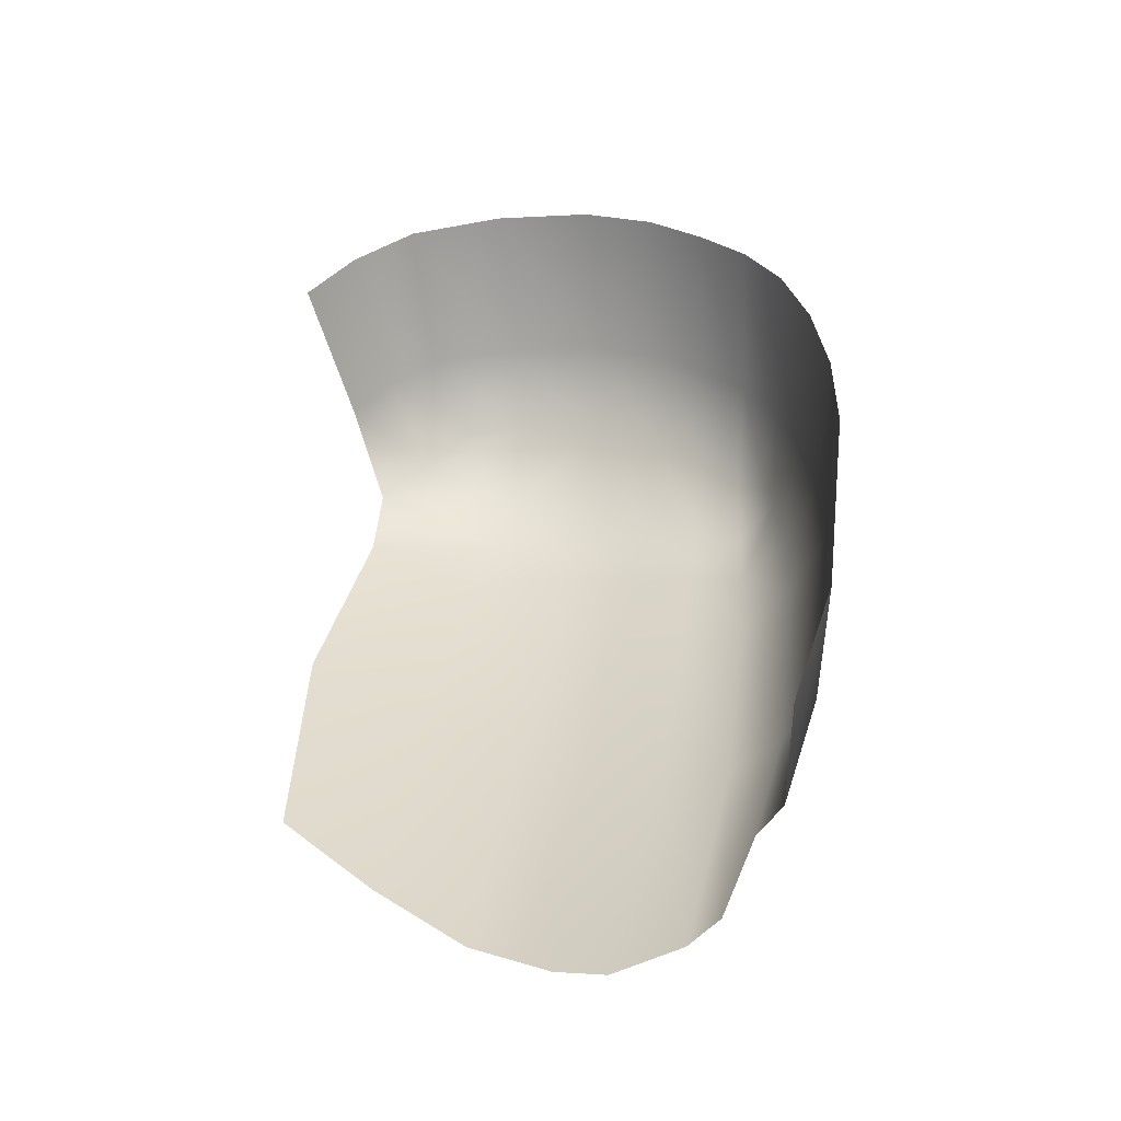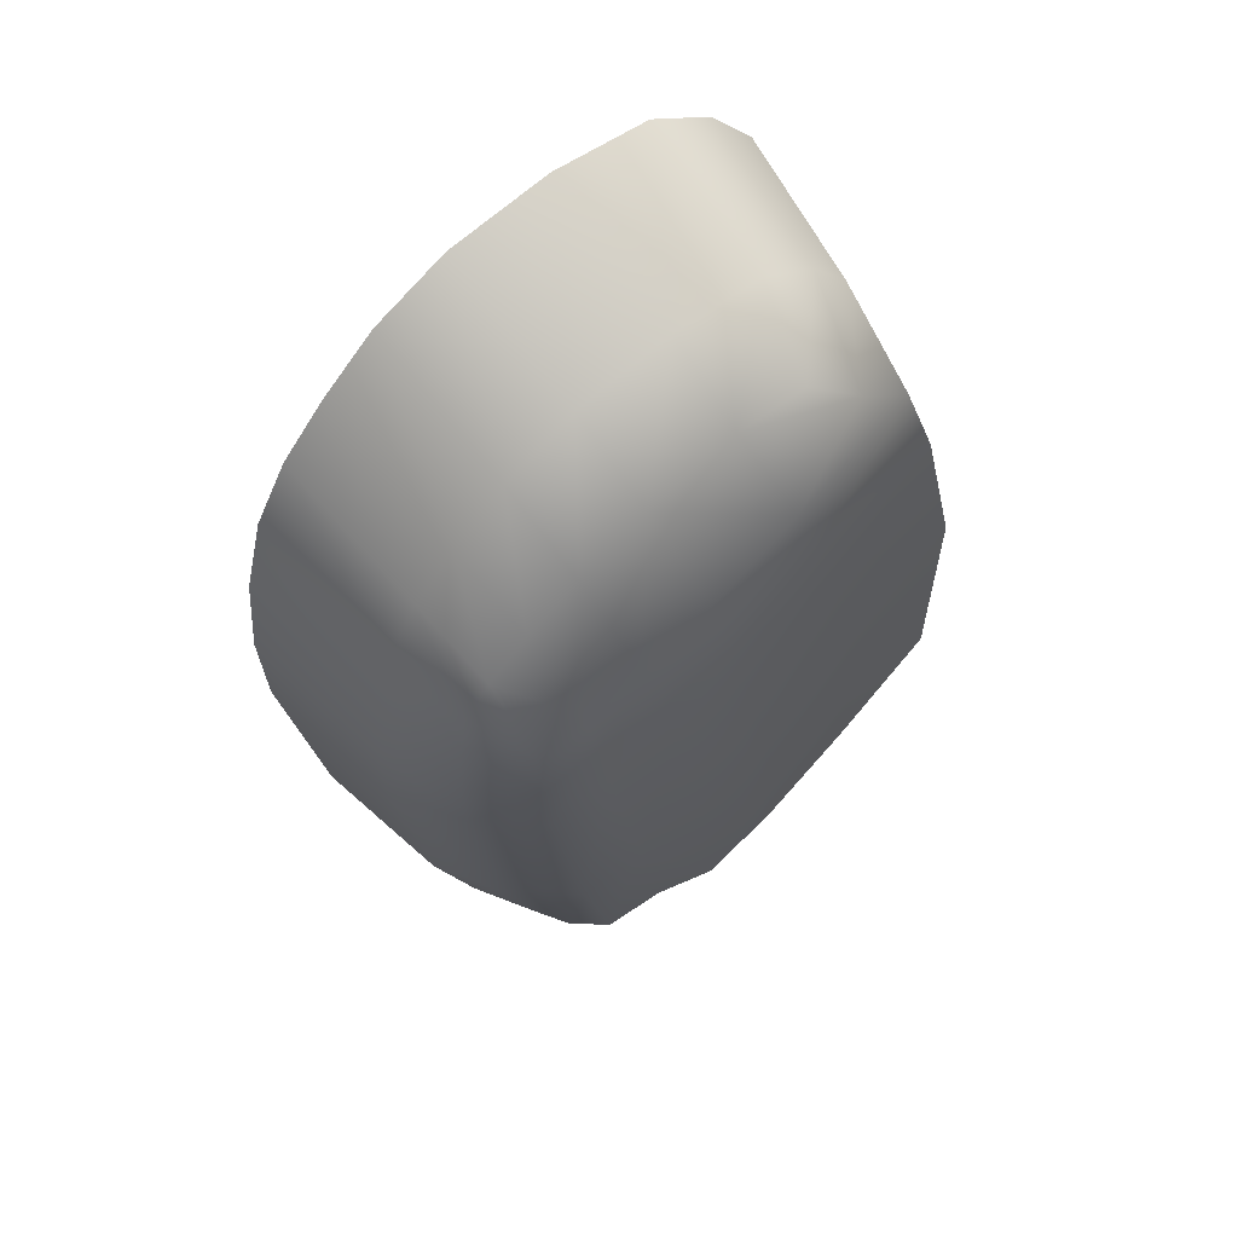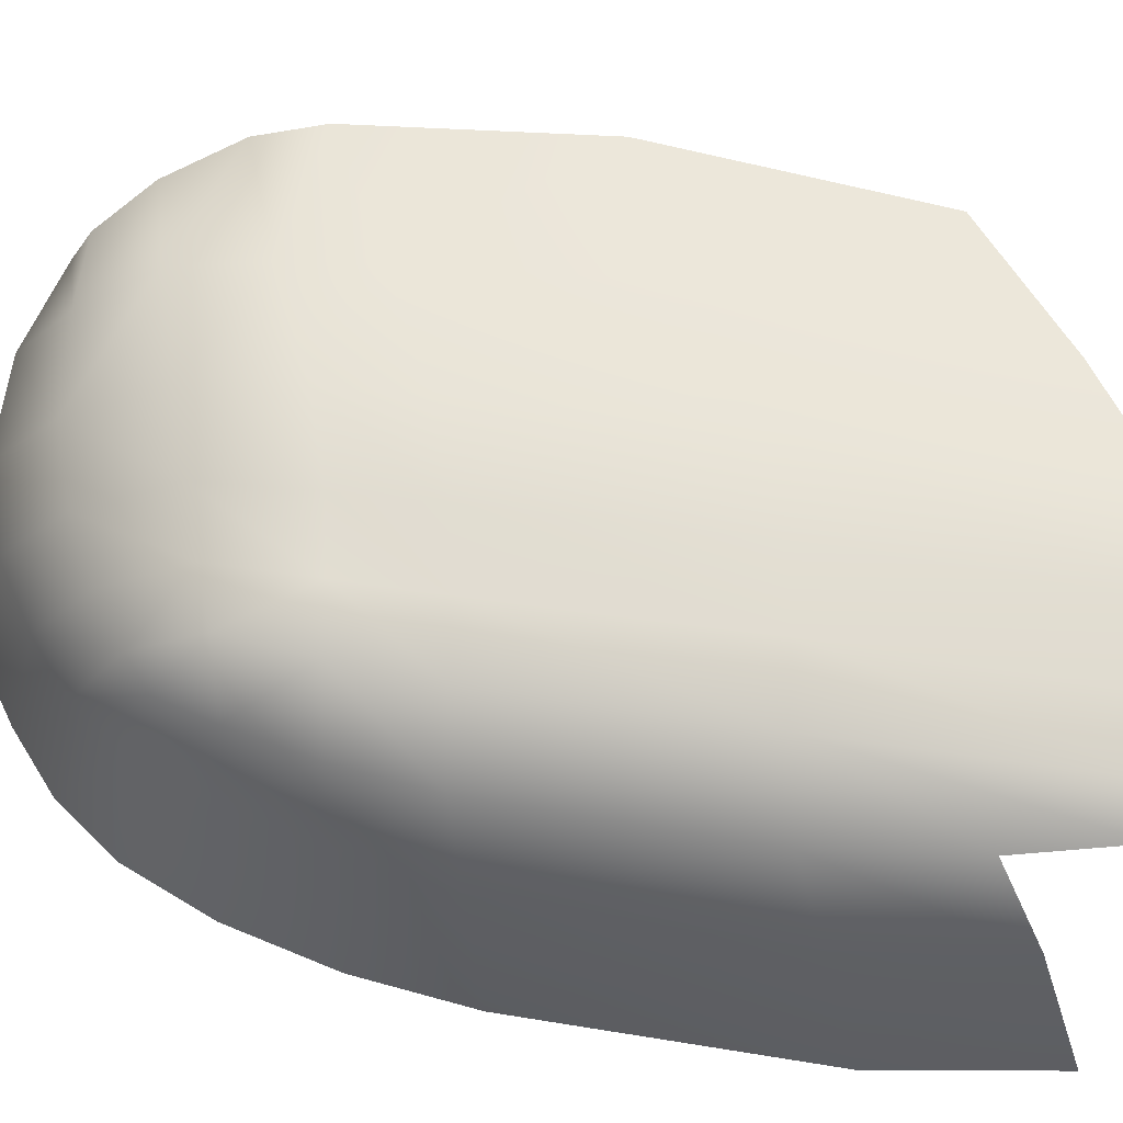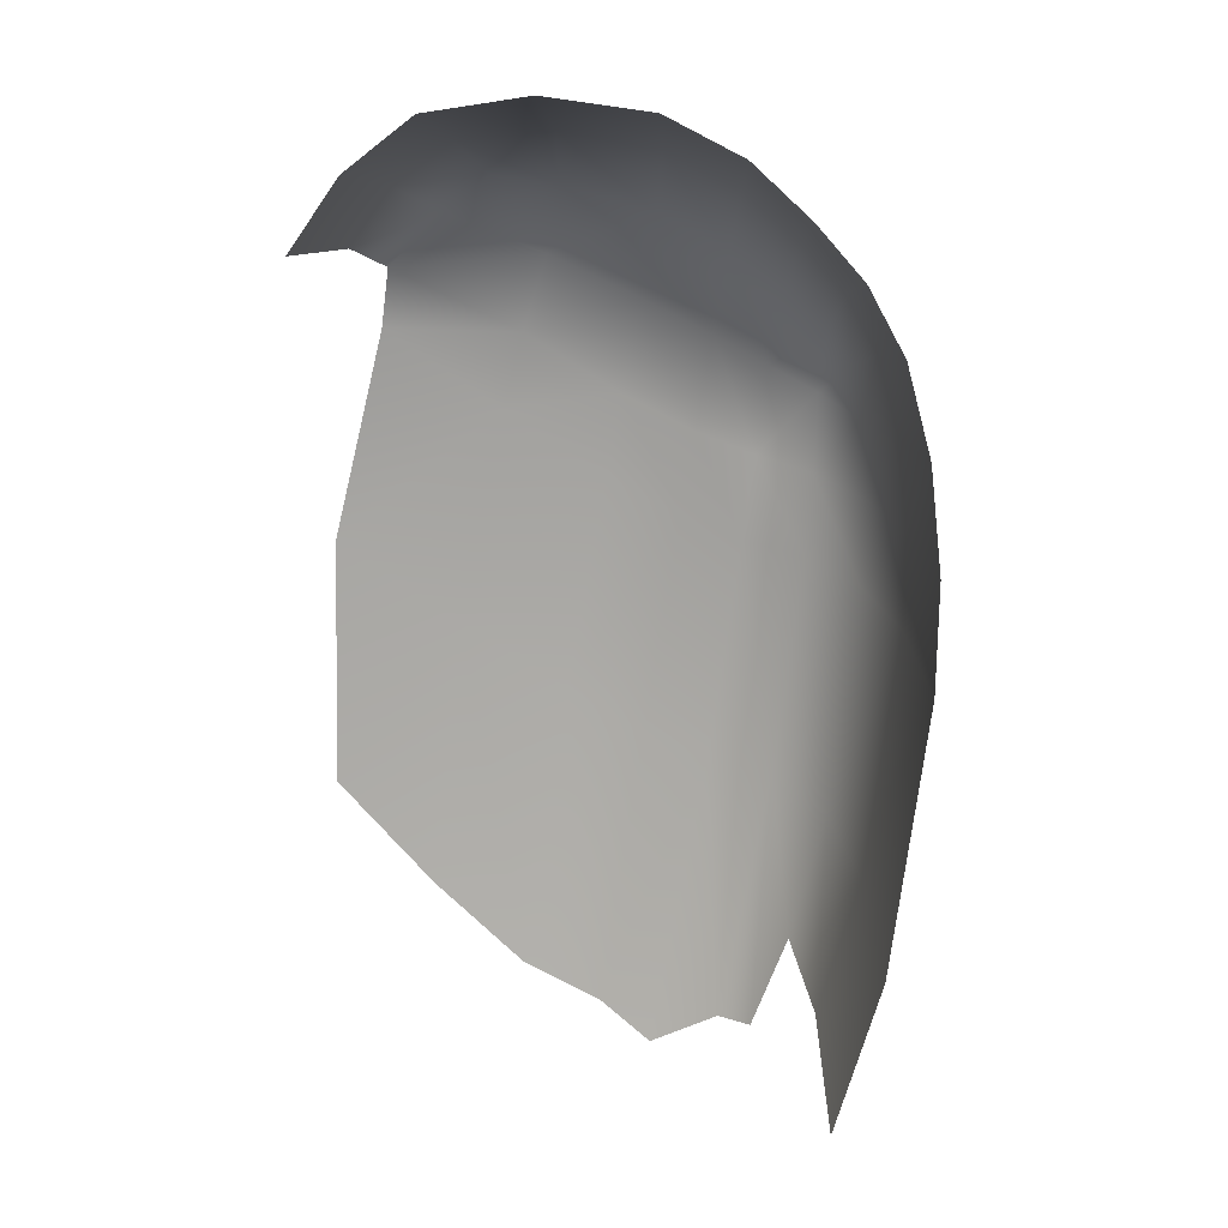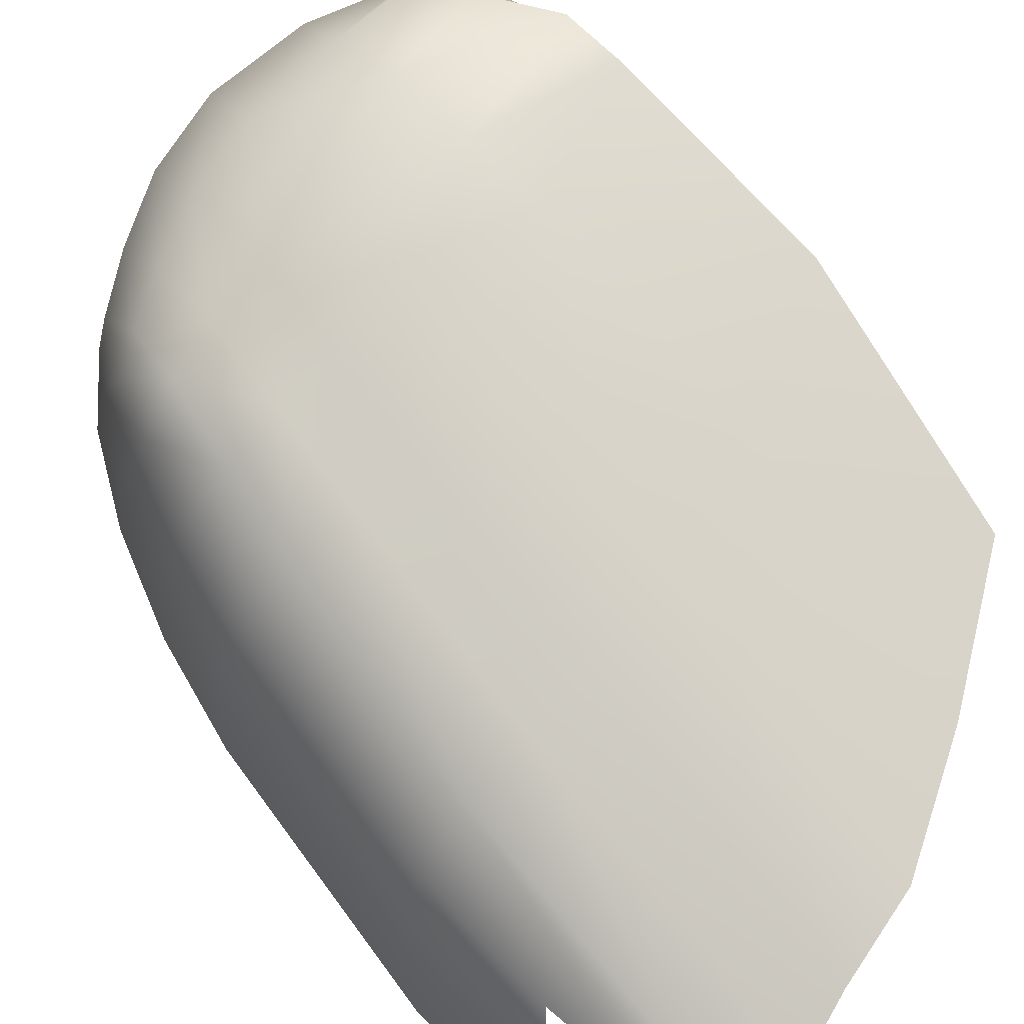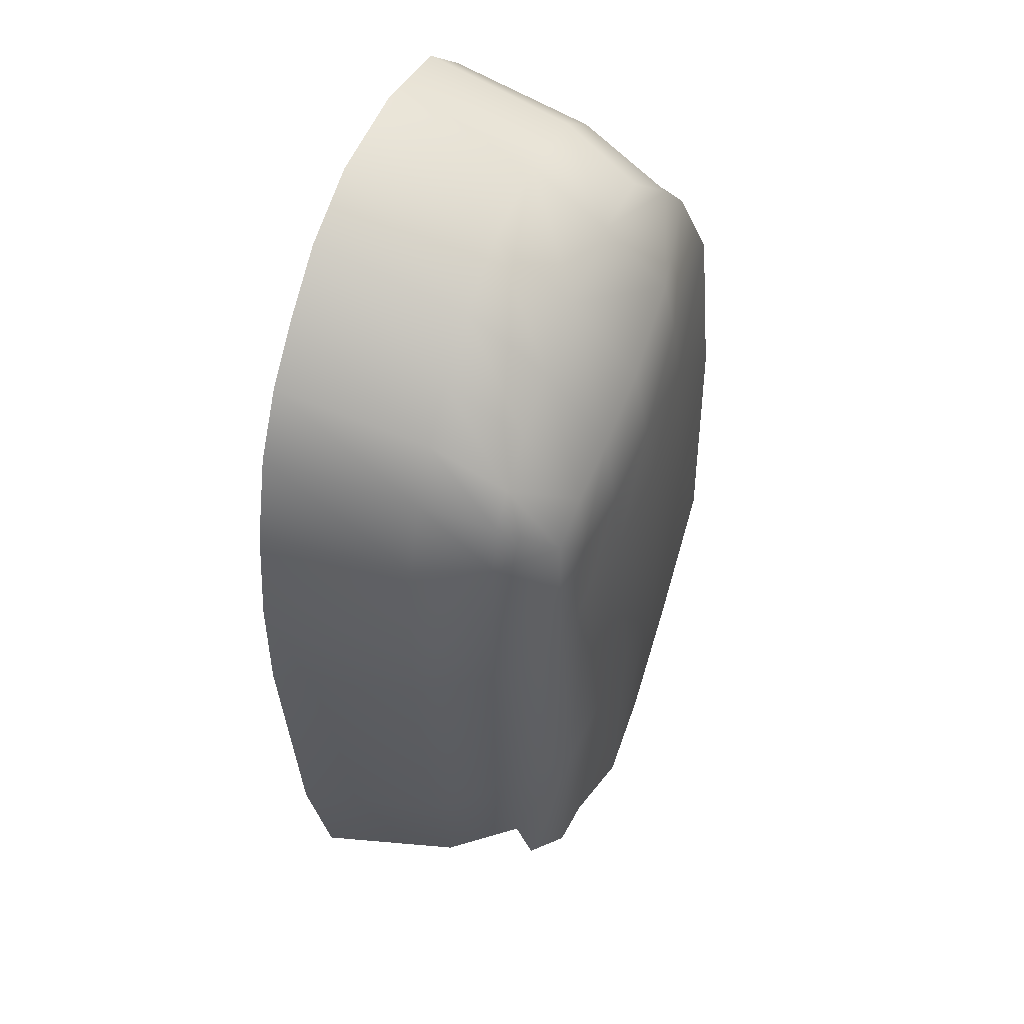
<metadata>
{"format":"obj","ext":"obj","renderer":"f3d","projection":"perspective","resolution":1024,"background":"white","views":[{"elev":-54.6,"azim":6.8,"up":"+Z"},{"elev":64.5,"azim":141.3,"up":"+Z"},{"elev":61.1,"azim":106.8,"up":"+Y"},{"elev":15.1,"azim":3.9,"up":"+Z"},{"elev":77.3,"azim":150.7,"up":"+Y"},{"elev":47.3,"azim":112.5,"up":"+Z"}]}
</metadata>
<code>
g Cliff_Rocks14
v -0.4503 0.535 5.502
v -1.411 0.6211 5.632
v -2.077 0.8948 5.093
v -0.7149 1.407 4.486
v -2.875 0.9278 4.331
v 0.861 0.5493 5.15
v -1.063 1.496 3.365
v -3.042 1.294 3.435
v 0.6148 1.465 3.863
v -1.37 1.532 2.257
v -3.792 1.299 0.3406
v 1.624 1.407 3.365
v 1.858 0.5342 4.643
v 0.3376 1.597 2.482
v -2.036 1.537 -0.9187
v -3.886 1.3 -3.332
v -2.456 1.299 -4.905
v -1.119 1.298 -6.147
v -0.4834 1.675 -1.956
v 0.03123 1.297 -6.729
v 1.382 1.495 1.972
v 2.419 1.319 2.952
v 2.612 0.5116 4.076
v 3.193 0.5034 3.542
v 0.1045 1.65 1.288
v 1.181 1.531 0.7394
v 0.6642 1.612 -2.551
v 1.609 1.47 -2.878
v 0.798 0.9402 -7.214
v 1.807 0.985 -6.79
v 2.234 1.342 1.676
v 3.106 1.289 2.584
v 3.58 0.5141 3.121
v 3.68 0.5028 2.352
v 2.067 1.351 0.4361
v 2.554 1.369 -3.114
v 2.301 0.5836 -6.74
v 2.839 0.5208 -5.326
v 3.346 0.5235 -3.419
v 3.057 1.29 1.435
v 3.769 0.5029 1.239
v 3.751 0.503 -0.02508
v 2.969 1.29 0.2042
v -3.143 -0.5768 4.756
v -2.556 -0.5771 5.571
v -3.534 -2.827 4.914
v -2.836 -2.826 5.906
v -1.721 -0.5772 6.16
v -1.886 -2.825 6.642
v -0.3934 -0.5772 6.297
v -0.4316 -2.826 6.867
v 1.001 -0.5773 6.061
v 1.065 -2.828 6.663
v 2.033 -0.5777 5.531
v 2.141 -2.83 6.115
v 2.8 -0.5784 4.86
v 2.938 -2.832 5.385
v 3.399 -0.579 4.202
v 3.6 -2.835 4.638
v 3.841 -0.5794 3.412
v 4.109 -2.837 3.709
v 4.139 -0.5795 2.346
v 4.452 -2.841 2.435
v 4.287 -0.5794 1.077
v 4.616 -2.844 0.9511
v 4.279 -0.5793 -0.3206
v 4.591 -2.847 -0.6063
v 3.831 -0.5786 -3.952
v 4.086 -2.855 -4.507
v 3.23 -0.5774 -6.006
v 3.423 -2.858 -6.736
g Cliff_Rocks14_0
f 3 2 1
f 4 3 1
f 5 3 4
f 4 1 6
f 7 5 4
f 5 7 8
f 9 4 6
f 7 4 9
f 7 10 8
f 8 10 11
f 9 6 12
f 6 13 12
f 14 7 9
f 7 14 10
f 10 15 11
f 16 11 15
f 17 16 15
f 17 15 18
f 15 19 18
f 19 15 10
f 18 19 20
f 9 12 21
f 14 9 21
f 12 13 22
f 13 23 22
f 23 24 22
f 14 25 10
f 25 19 10
f 25 14 26
f 25 26 19
f 14 21 26
f 19 27 20
f 26 27 19
f 20 27 28
f 28 27 26
f 29 20 28
f 30 29 28
f 12 22 31
f 21 12 31
f 24 32 22
f 22 32 31
f 24 33 32
f 33 34 32
f 26 21 35
f 35 28 26
f 21 31 35
f 36 30 28
f 36 28 35
f 37 30 36
f 36 38 37
f 36 39 38
f 32 34 40
f 32 40 31
f 34 41 40
f 40 41 42
f 43 36 35
f 39 36 43
f 35 31 43
f 42 39 43
f 31 40 43
f 43 40 42
g Cliff_Rocks14_1
f 5 44 3
f 44 45 3
f 44 46 45
f 3 45 2
f 46 47 45
f 45 48 2
f 45 47 48
f 1 2 48
f 47 49 48
f 50 1 48
f 50 48 49
f 6 1 50
f 51 50 49
f 52 6 50
f 52 50 51
f 6 52 13
f 53 52 51
f 52 54 13
f 52 53 54
f 13 54 23
f 53 55 54
f 54 56 23
f 54 55 56
f 23 56 24
f 55 57 56
f 56 58 24
f 56 57 58
f 24 58 33
f 57 59 58
f 58 60 33
f 58 59 60
f 33 60 34
f 59 61 60
f 60 62 34
f 60 61 62
f 34 62 41
f 61 63 62
f 62 64 41
f 62 63 64
f 41 64 42
f 63 65 64
f 64 66 42
f 64 65 66
f 65 67 66
f 39 42 66
f 68 66 67
f 68 39 66
f 69 68 67
f 39 68 70
f 68 69 70
f 38 39 70
f 69 71 70

</code>
